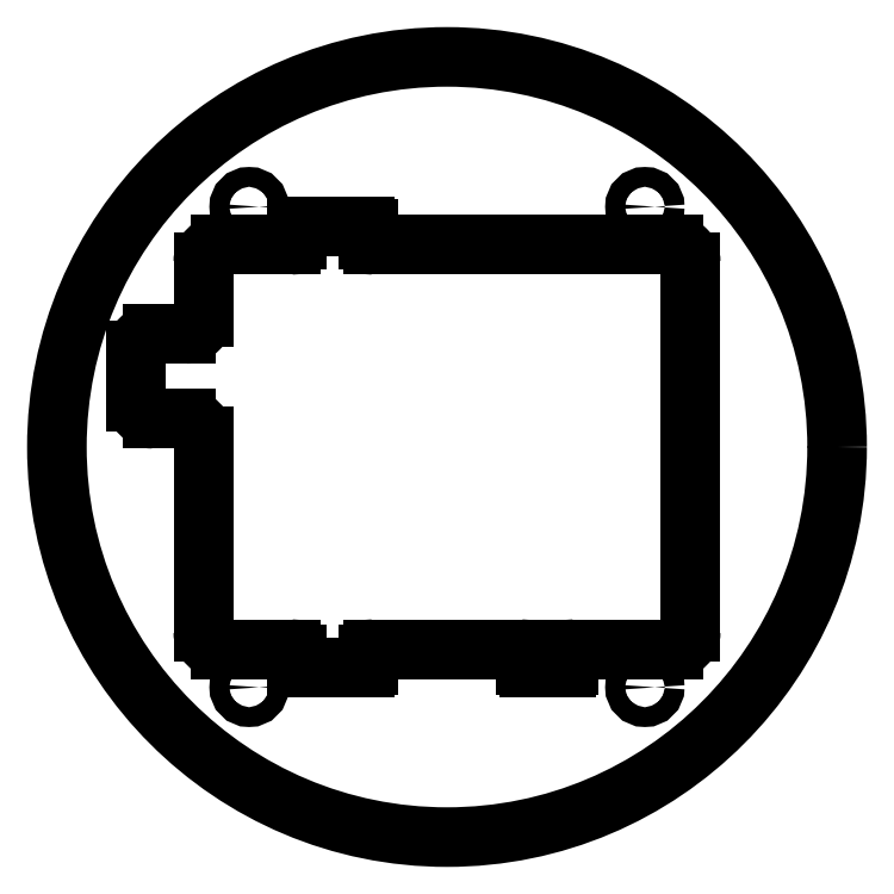
<metadata>
{"format":"dxf","ext":"dxf","renderer":"ezdxf+matplotlib","layout":"modelspace","background":"white","min_lineweight":24,"dpi":150}
</metadata>
<code>
0
SECTION
2
ENTITIES
0
CIRCLE
8
0
10
0
20
0
30
0
40
69
210
0
220
0
230
1
0
LINE
8
0
10
43.1
20
-32.75
30
0
11
43.1
21
31.21
31
0
0
CIRCLE
8
0
10
35
20
-42.5
30
0
40
1.75
210
0
220
0
230
1
0
CIRCLE
8
0
10
-35
20
-42.5
30
0
40
1.75
210
0
220
0
230
1
0
CIRCLE
8
0
10
-35
20
42.5
30
0
40
1.75
210
0
220
0
230
1
0
CIRCLE
8
0
10
35
20
42.5
30
0
40
1.75
210
0
220
0
230
1
0
ARC
8
0
10
40.1
20
32.75
30
0
40
3
210
0
220
0
230
1
50
0
51
90
0
LINE
8
0
10
43.1
20
31.21
30
0
11
43.1
21
32.75
31
0
0
ARC
8
0
10
40.1
20
-32.75
30
0
40
3
210
0
220
0
230
1
50
-90
51
0
0
ARC
8
0
10
-40.1
20
-32.75
30
0
40
3
210
0
220
0
230
1
50
180
51
270
0
LINE
8
0
10
-43.1
20
2
30
0
11
-43.1
21
-32.75
31
0
0
ARC
8
0
10
-46.1
20
2
30
0
40
3
210
0
220
-0
230
1
50
0
51
90
0
LINE
8
0
10
-52.03
20
5
30
0
11
-46.1
21
5
31
0
0
ARC
8
0
10
-52.03
20
8
30
0
40
3
210
0
220
0
230
1
50
180
51
270
0
ARC
8
0
10
-52.03
20
17
30
0
40
3
210
0
220
0
230
1
50
90
51
180
0
LINE
8
0
10
-55.03
20
17
30
0
11
-55.03
21
8
31
0
0
LINE
8
0
10
-46.1
20
20
30
0
11
-52.03
21
20
31
0
0
ARC
8
0
10
-46.1
20
23
30
0
40
3
210
0
220
0
230
1
50
-90
51
0
0
LINE
8
0
10
-43.1
20
32.75
30
0
11
-43.1
21
23
31
0
0
ARC
8
0
10
-40.1
20
32.75
30
0
40
3
210
0
220
0
230
1
50
90
51
180
0
LINE
8
0
10
-27.63
20
35.75
30
0
11
-40.1
21
35.75
31
0
0
LINE
8
0
10
-14.01
20
38.5
30
0
11
-14.01
21
36.75
31
0
0
LINE
8
0
10
40.1
20
35.75
30
0
11
27.63
21
35.75
31
0
0
LINE
8
0
10
13.01
20
35.75
30
0
11
-13.01
21
35.75
31
0
0
LINE
8
0
10
40.1
20
-35.75
30
0
11
27.63
21
-35.75
31
0
0
ARC
8
0
10
13.01
20
-36.75
30
0
40
1
210
0
220
-0
230
1
50
0
51
90
0
ARC
8
0
10
21.05
20
-38.5
30
0
40
0.5
210
0
220
0
230
1
50
-90
51
0
0
LINE
8
0
10
21.55
20
-38.5
30
0
11
21.55
21
-36.75
31
0
0
ARC
8
0
10
22.55
20
-36.75
30
0
40
1
210
0
220
0
230
1
50
90
51
180
0
ARC
8
0
10
14.51
20
-38.5
30
0
40
0.5
210
0
220
0
230
1
50
180
51
270
0
ARC
8
0
10
-26.13
20
-38.5
30
0
40
0.5
210
0
220
0
230
1
50
180
51
270
0
LINE
8
0
10
-26.63
20
-38.5
30
0
11
-26.63
21
-36.75
31
0
0
ARC
8
0
10
-27.63
20
-36.75
30
0
40
1
210
-0
220
0
230
1
50
0
51
90
0
ARC
8
0
10
-14.51
20
-38.5
30
0
40
0.5
210
0
220
0
230
1
50
-90
51
0
0
LINE
8
0
10
-14.01
20
-38.5
30
0
11
-14.01
21
-36.75
31
0
0
ARC
8
0
10
-13.01
20
-36.75
30
0
40
1
210
0
220
0
230
1
50
90
51
180
0
ARC
8
0
10
-13.01
20
36.75
30
0
40
1
210
0
220
0
230
1
50
180
51
270
0
ARC
8
0
10
-14.51
20
38.5
30
0
40
0.5
210
-0
220
0
230
1
50
0
51
90
0
ARC
8
0
10
-27.63
20
36.75
30
0
40
1
210
-0
220
0
230
1
50
270
51
360
0
LINE
8
0
10
-26.63
20
38.5
30
0
11
-26.63
21
36.75
31
0
0
ARC
8
0
10
-26.13
20
38.5
30
0
40
0.5
210
0
220
-0
230
1
50
90
51
180
0
LINE
8
0
10
13.01
20
35.75
30
0
11
27.63
21
35.75
31
0
0
LINE
8
0
10
-14.51
20
39
30
0
11
-26.13
21
39
31
0
0
LINE
8
0
10
13.01
20
-35.75
30
0
11
-13.01
21
-35.75
31
0
0
LINE
8
0
10
-27.63
20
-35.75
30
0
11
-40.1
21
-35.75
31
0
0
LINE
8
0
10
14.51
20
-39
30
0
11
21.05
21
-39
31
0
0
LINE
8
0
10
22.55
20
-35.75
30
0
11
27.63
21
-35.75
31
0
0
LINE
8
0
10
14.01
20
-36.75
30
0
11
14.01
21
-38.5
31
0
0
LINE
8
0
10
-26.13
20
-39
30
0
11
-14.51
21
-39
31
0
0
ENDSEC
0
EOF

</code>
